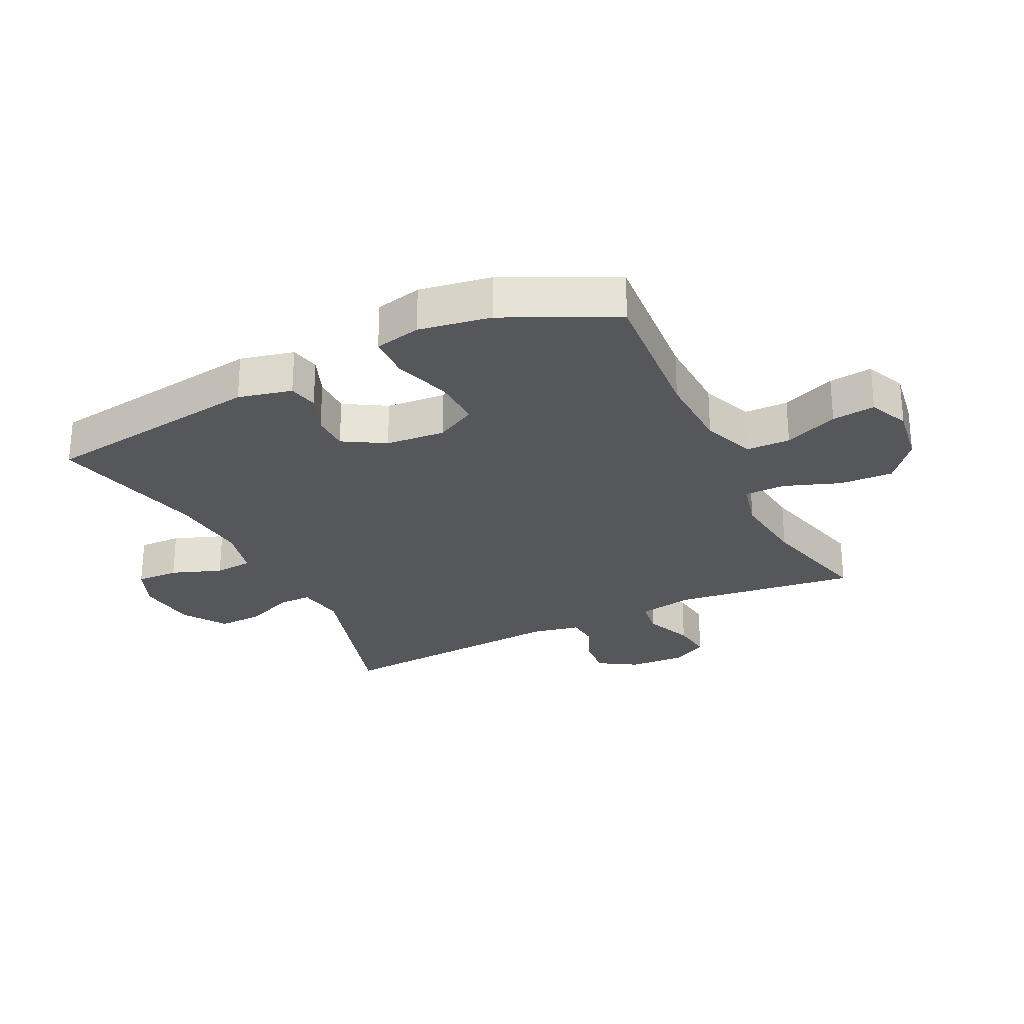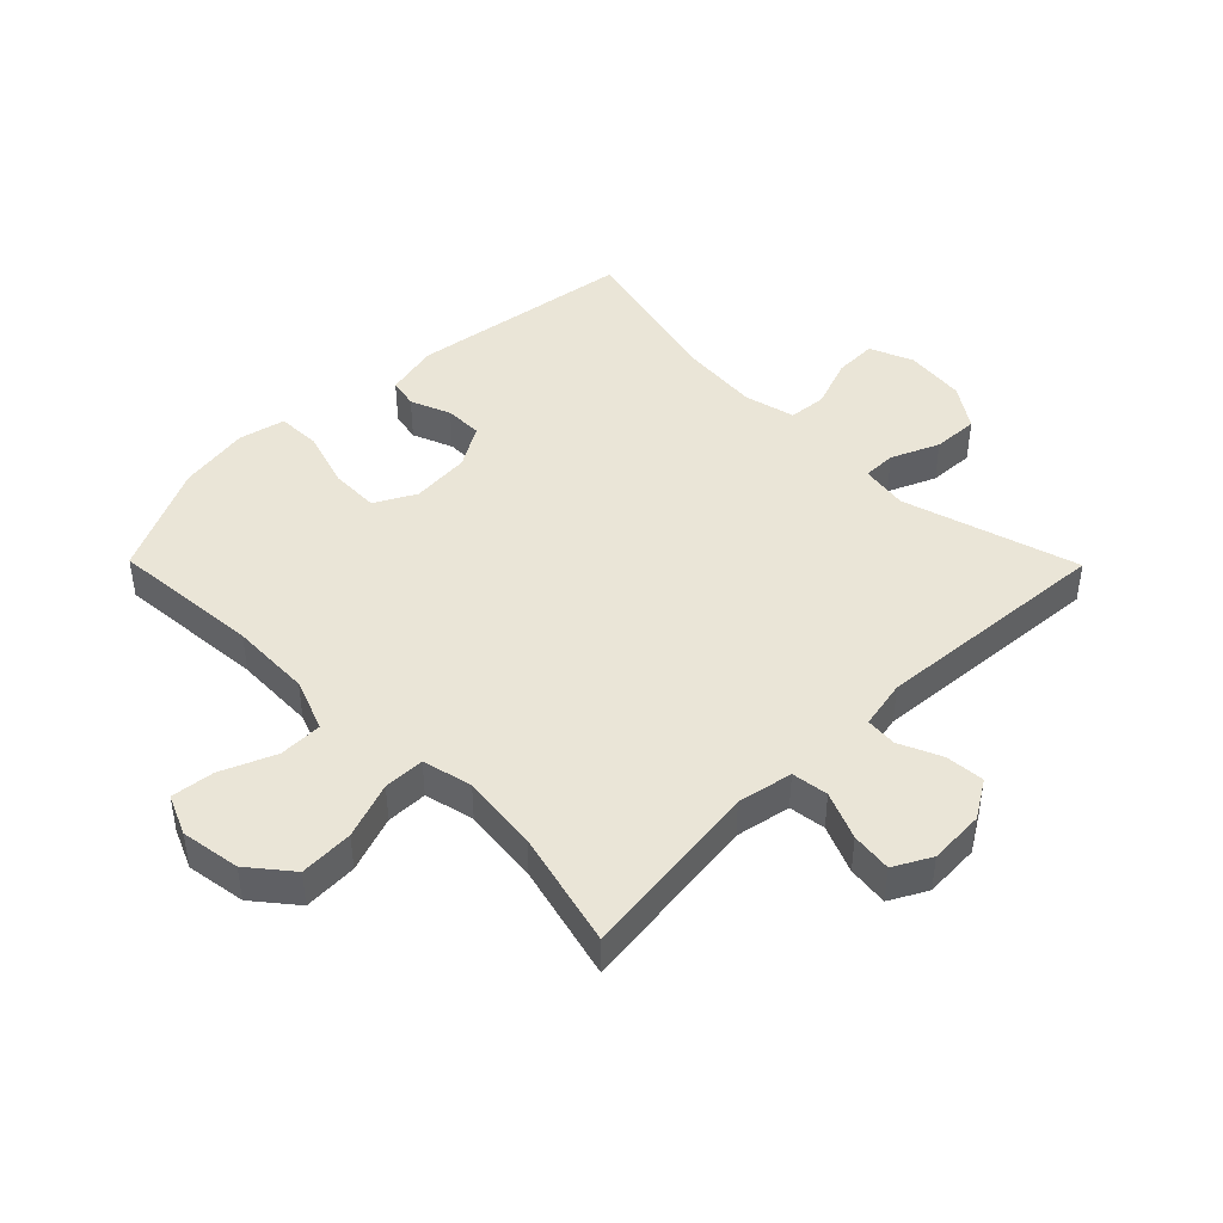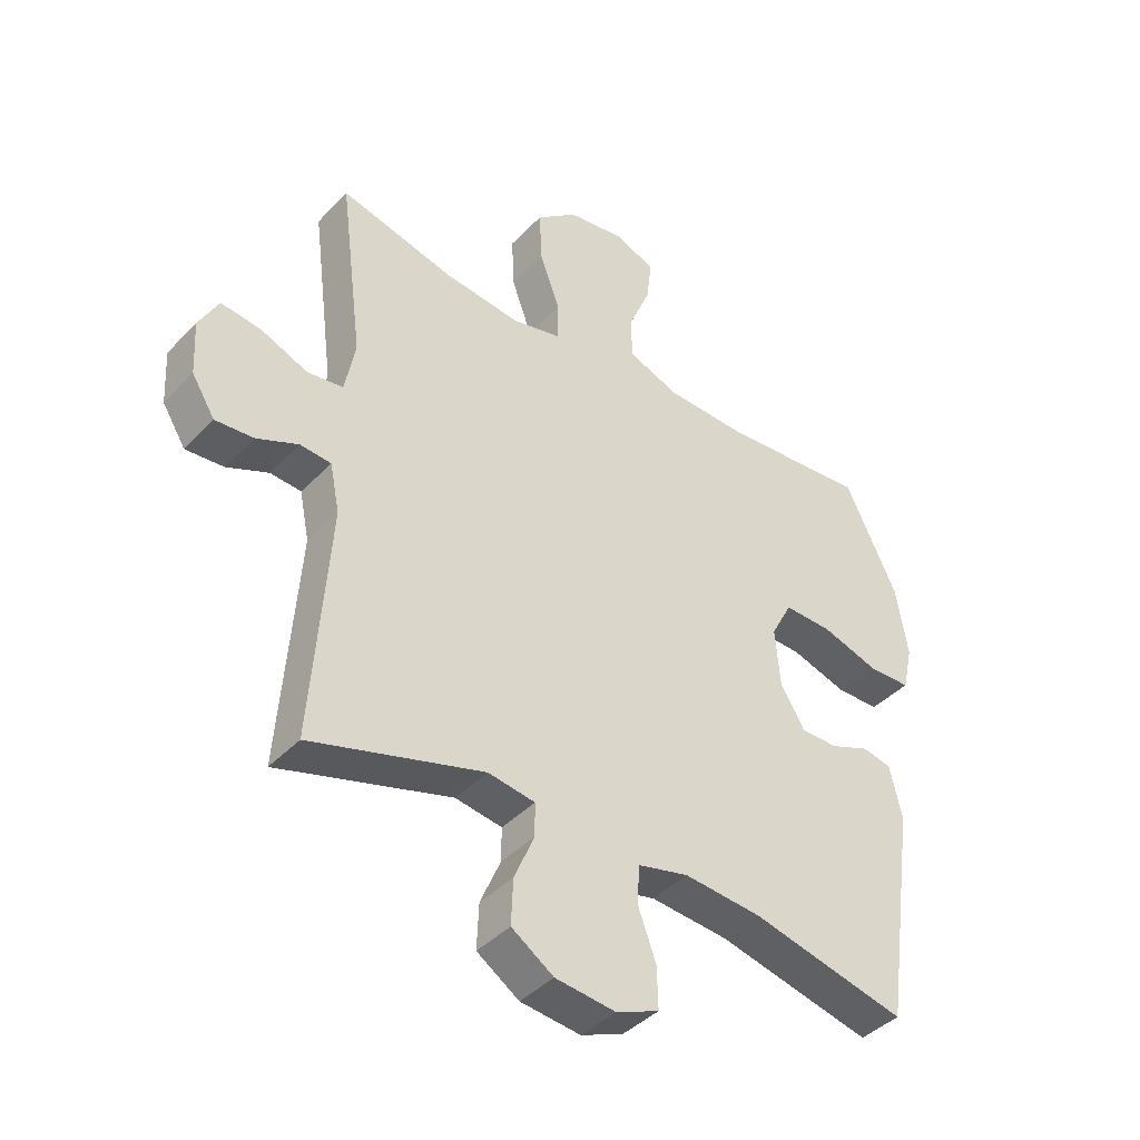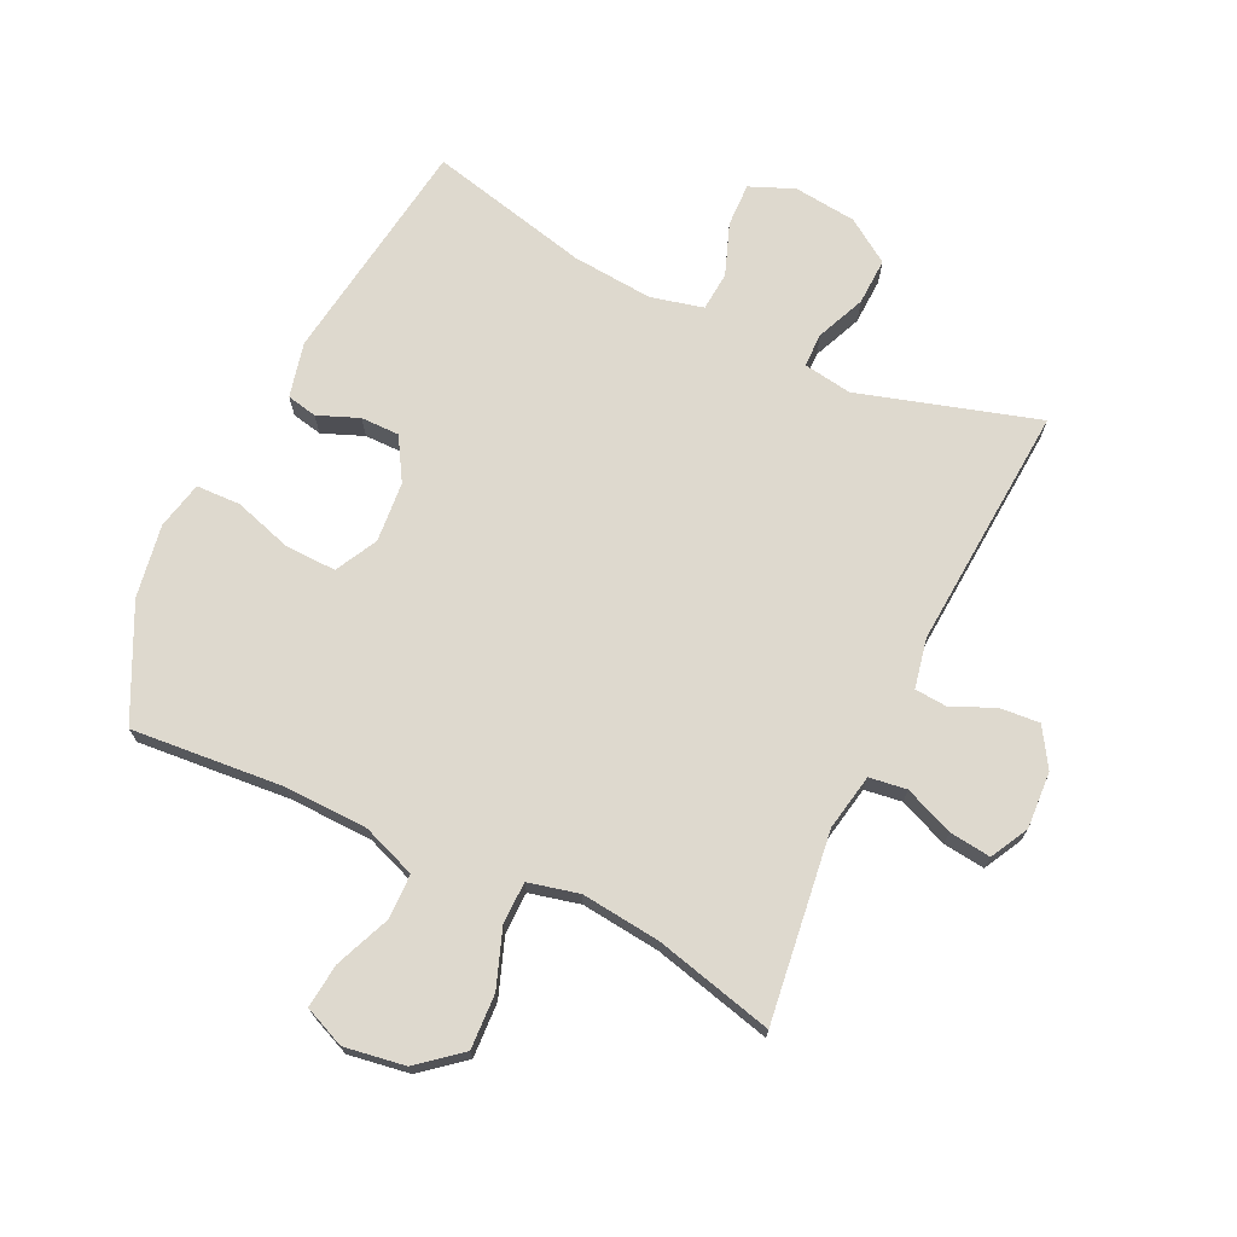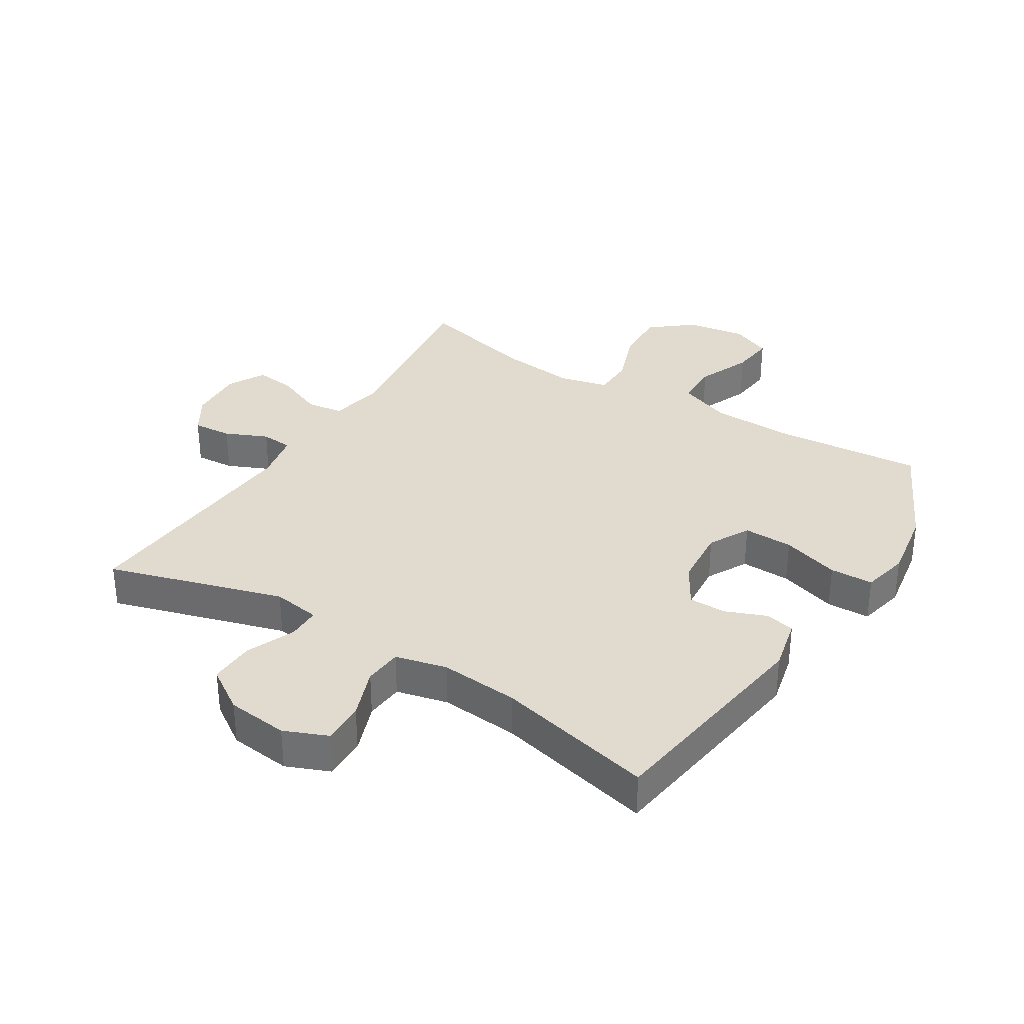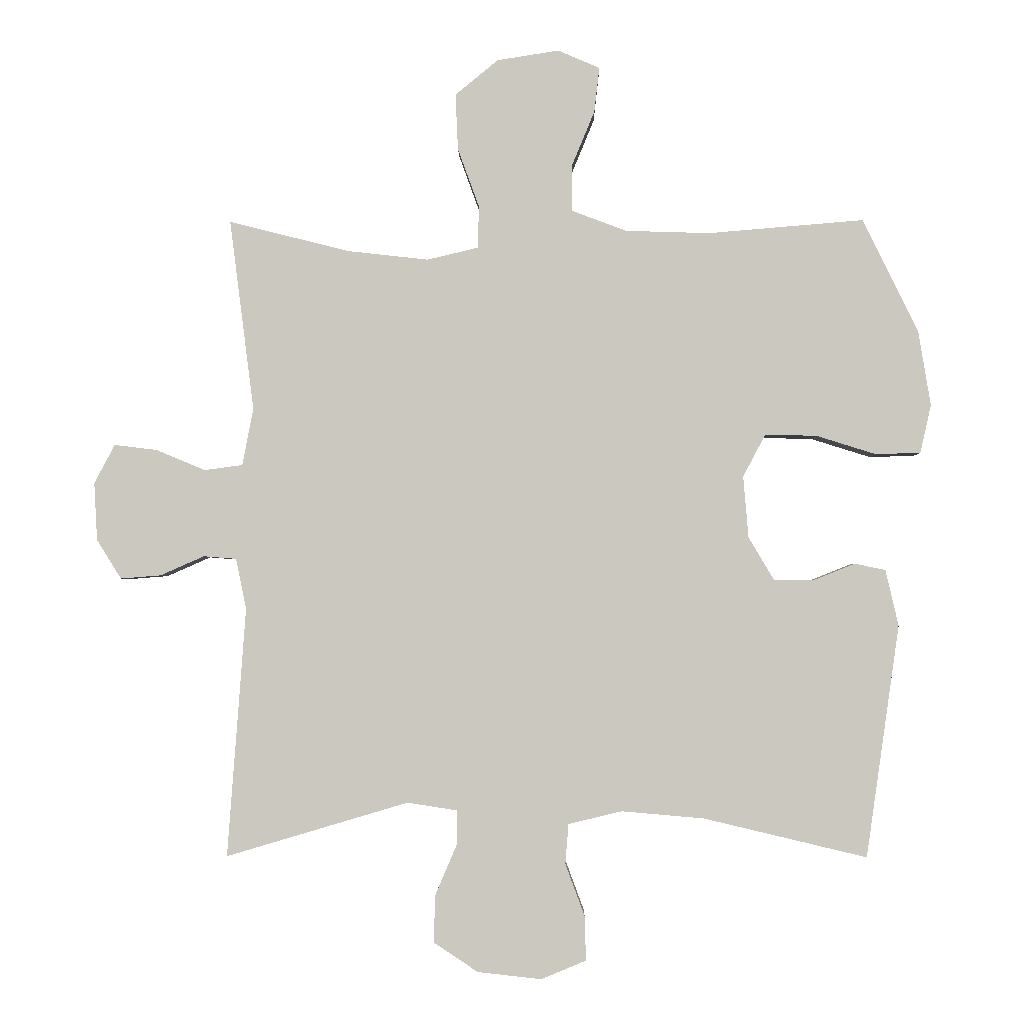
<metadata>
{"format":"obj","ext":"obj","renderer":"f3d","projection":"perspective","resolution":1024,"background":"white","views":[{"elev":-26.9,"azim":-63.9,"up":"+Y"},{"elev":44.3,"azim":45.4,"up":"+Y"},{"elev":-41.2,"azim":141.1,"up":"+Z"},{"elev":71.6,"azim":25.4,"up":"+Y"},{"elev":33.7,"azim":-148.1,"up":"+Y"},{"elev":-2.5,"azim":-179.0,"up":"+Z"}]}
</metadata>
<code>
v -0.5 0.07 -0.5
v -0.552 0.07 -0.139
v -0.532 0.07 -0.052
v -0.484 0.07 -0.042
v -0.419 0.07 -0.068
v -0.358 0.07 -0.068
v -0.318 0.07 -0.001
v -0.31 0.07 0.095
v -0.345 0.07 0.161
v -0.425 0.07 0.159
v -0.518 0.07 0.13
v -0.588 0.07 0.132
v -0.605 0.07 0.207
v -0.586 0.07 0.323
v -0.5 0.07 0.5
v -0.258 0.07 0.48
v -0.127 0.07 0.484
v -0.042 0.07 0.516
v -0.041 0.07 0.587
v -0.077 0.07 0.674
v -0.085 0.07 0.744
v -0.02 0.07 0.772
v 0.076 0.07 0.757
v 0.143 0.07 0.702
v 0.139 0.07 0.615
v 0.106 0.07 0.524
v 0.107 0.07 0.458
v 0.187 0.07 0.439
v 0.312 0.07 0.453
v 0.5 0.07 0.5
v 0.462 0.07 0.203
v 0.479 0.07 0.114
v 0.538 0.07 0.106
v 0.615 0.07 0.138
v 0.681 0.07 0.146
v 0.713 0.07 0.086
v 0.708 0.07 -0.004
v 0.67 0.07 -0.065
v 0.607 0.07 -0.06
v 0.539 0.07 -0.03
v 0.488 0.07 -0.034
v 0.472 0.07 -0.113
v 0.5 0.07 -0.5
v 0.217 0.07 -0.416
v 0.14 0.07 -0.428
v 0.14 0.07 -0.482
v 0.173 0.07 -0.559
v 0.176 0.07 -0.633
v 0.107 0.07 -0.679
v 0.008 0.07 -0.69
v -0.062 0.07 -0.661
v -0.06 0.07 -0.592
v -0.03 0.07 -0.511
v -0.035 0.07 -0.449
v -0.118 0.07 -0.429
v -0.246 0.07 -0.44
v -0.5 0 -0.5
v -0.552 0 -0.139
v -0.532 0 -0.052
v -0.484 0 -0.042
v -0.419 0 -0.068
v -0.358 0 -0.068
v -0.318 0 -0.001
v -0.31 0 0.095
v -0.345 0 0.161
v -0.425 0 0.159
v -0.518 0 0.13
v -0.588 0 0.132
v -0.605 0 0.207
v -0.586 0 0.323
v -0.5 0 0.5
v -0.258 0 0.48
v -0.127 0 0.484
v -0.042 0 0.516
v -0.041 0 0.587
v -0.077 0 0.674
v -0.085 0 0.744
v -0.02 0 0.772
v 0.076 0 0.757
v 0.143 0 0.702
v 0.139 0 0.615
v 0.106 0 0.524
v 0.107 0 0.458
v 0.187 0 0.439
v 0.312 0 0.453
v 0.5 0 0.5
v 0.462 0 0.203
v 0.479 0 0.114
v 0.538 0 0.106
v 0.615 0 0.138
v 0.681 0 0.146
v 0.713 0 0.086
v 0.708 0 -0.004
v 0.67 0 -0.065
v 0.607 0 -0.06
v 0.539 0 -0.03
v 0.488 0 -0.034
v 0.472 0 -0.113
v 0.5 0 -0.5
v 0.217 0 -0.416
v 0.14 0 -0.428
v 0.14 0 -0.482
v 0.173 0 -0.559
v 0.176 0 -0.633
v 0.107 0 -0.679
v 0.008 0 -0.69
v -0.062 0 -0.661
v -0.06 0 -0.592
v -0.03 0 -0.511
v -0.035 0 -0.449
v -0.118 0 -0.429
v -0.246 0 -0.44
f 51 52 53
f 50 51 53
f 49 50 53
f 48 49 53
f 47 48 53
f 46 47 53
f 45 46 53 54
f 44 45 54 55
f 42 43 44
f 41 42 44 55
f 38 39 40
f 37 38 40
f 36 37 40
f 35 36 40
f 34 35 40
f 33 34 40
f 32 33 40 41
f 41 55 56
f 32 41 56
f 31 32 56
f 24 25 26
f 23 24 26
f 22 23 26
f 21 22 26
f 20 21 26
f 19 20 26
f 18 19 26 27
f 17 18 27
f 16 17 27 28
f 15 16 28
f 14 15 28
f 13 14 28
f 12 13 28
f 11 12 28
f 10 11 28
f 3 4 5
f 2 3 5
f 1 2 5
f 56 1 5
f 56 5 6
f 56 6 7
f 31 56 7
f 30 31 7
f 29 30 7
f 9 10 28 29
f 8 9 29
f 7 8 29
f 109 108 107
f 109 107 106
f 109 106 105
f 109 105 104
f 109 104 103
f 109 103 102
f 110 109 102 101
f 111 110 101 100
f 100 99 98
f 111 100 98 97
f 96 95 94
f 96 94 93
f 96 93 92
f 96 92 91
f 96 91 90
f 96 90 89
f 97 96 89 88
f 112 111 97
f 112 97 88
f 112 88 87
f 82 81 80
f 82 80 79
f 82 79 78
f 82 78 77
f 82 77 76
f 82 76 75
f 83 82 75 74
f 83 74 73
f 84 83 73 72
f 84 72 71
f 84 71 70
f 84 70 69
f 84 69 68
f 84 68 67
f 84 67 66
f 61 60 59
f 61 59 58
f 61 58 57
f 61 57 112
f 62 61 112
f 63 62 112
f 63 112 87
f 63 87 86
f 63 86 85
f 85 84 66 65
f 85 65 64
f 85 64 63
f 1 57 58 2
f 2 58 59 3
f 3 59 60 4
f 4 60 61 5
f 5 61 62 6
f 6 62 63 7
f 7 63 64 8
f 8 64 65 9
f 9 65 66 10
f 10 66 67 11
f 11 67 68 12
f 12 68 69 13
f 13 69 70 14
f 14 70 71 15
f 15 71 72 16
f 16 72 73 17
f 17 73 74 18
f 18 74 75 19
f 19 75 76 20
f 20 76 77 21
f 21 77 78 22
f 22 78 79 23
f 23 79 80 24
f 24 80 81 25
f 25 81 82 26
f 26 82 83 27
f 27 83 84 28
f 28 84 85 29
f 29 85 86 30
f 30 86 87 31
f 31 87 88 32
f 32 88 89 33
f 33 89 90 34
f 34 90 91 35
f 35 91 92 36
f 36 92 93 37
f 37 93 94 38
f 38 94 95 39
f 39 95 96 40
f 40 96 97 41
f 41 97 98 42
f 42 98 99 43
f 43 99 100 44
f 44 100 101 45
f 45 101 102 46
f 46 102 103 47
f 47 103 104 48
f 48 104 105 49
f 49 105 106 50
f 50 106 107 51
f 51 107 108 52
f 52 108 109 53
f 53 109 110 54
f 54 110 111 55
f 55 111 112 56
f 56 112 57 1

</code>
